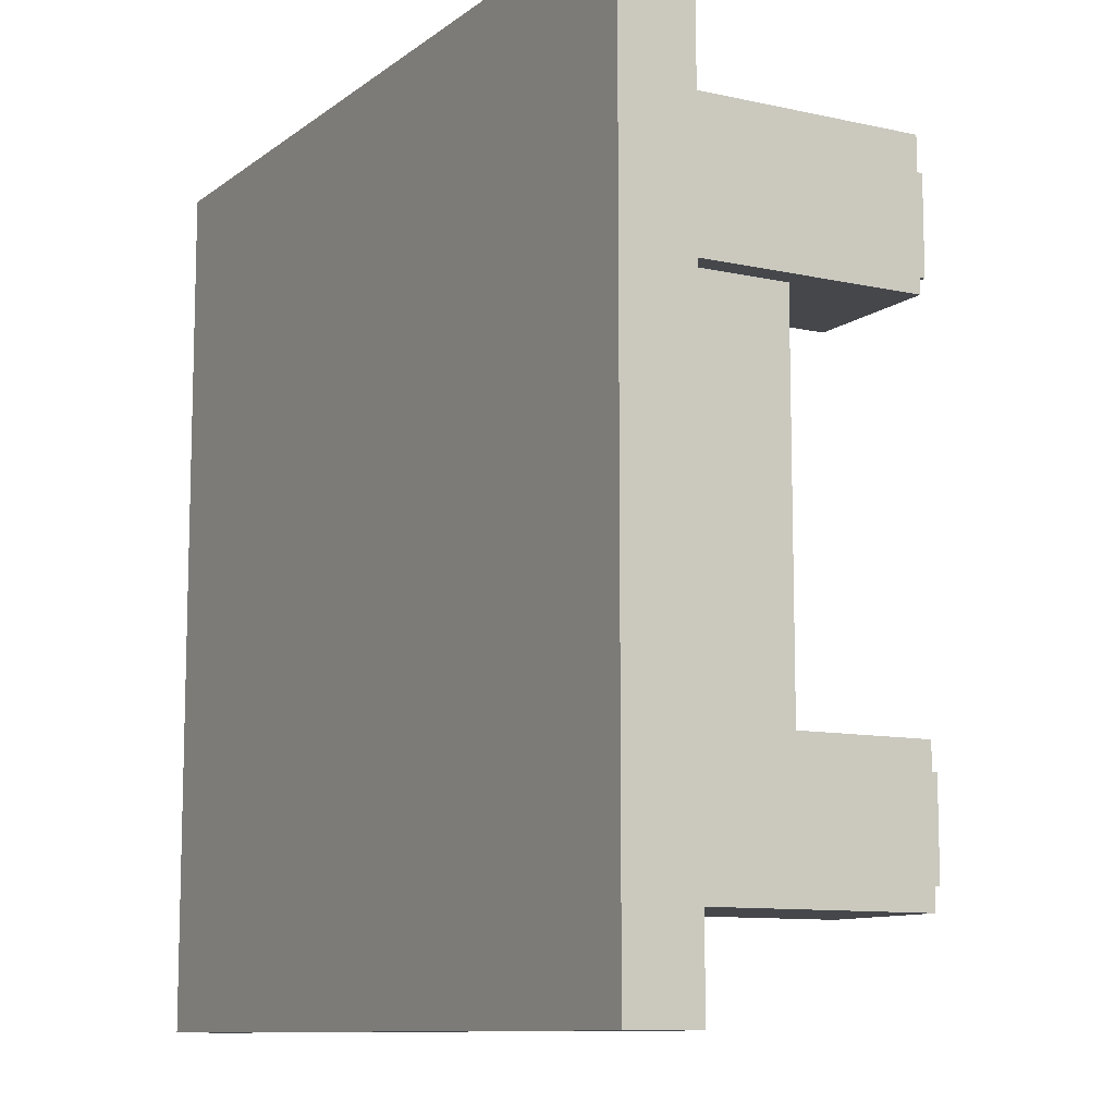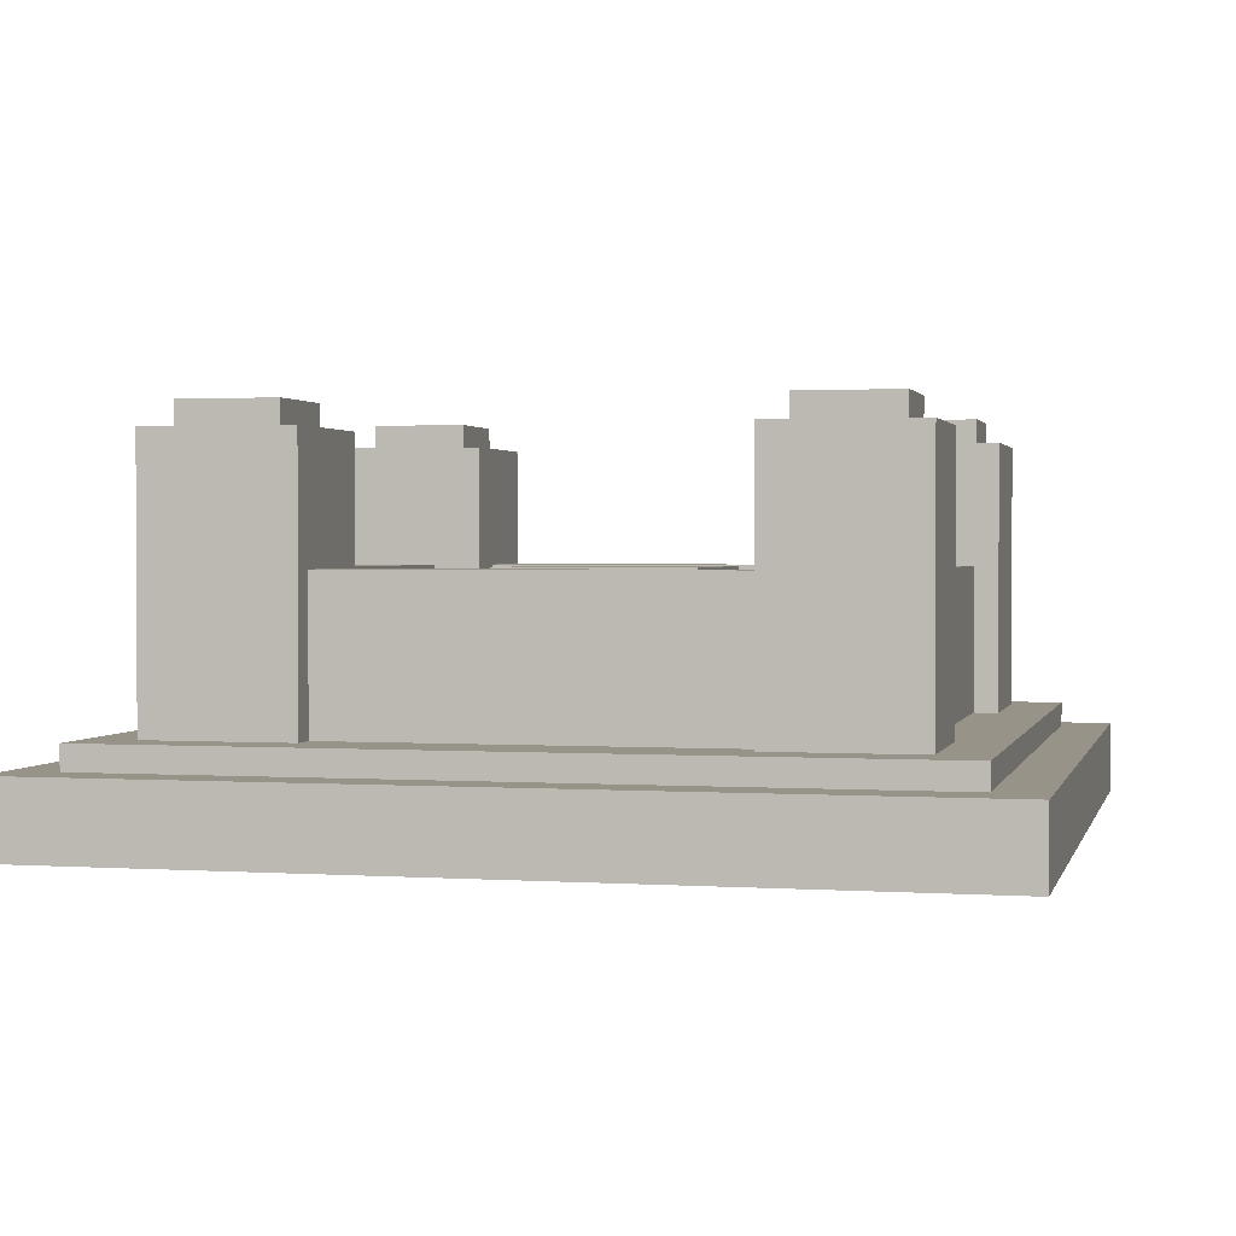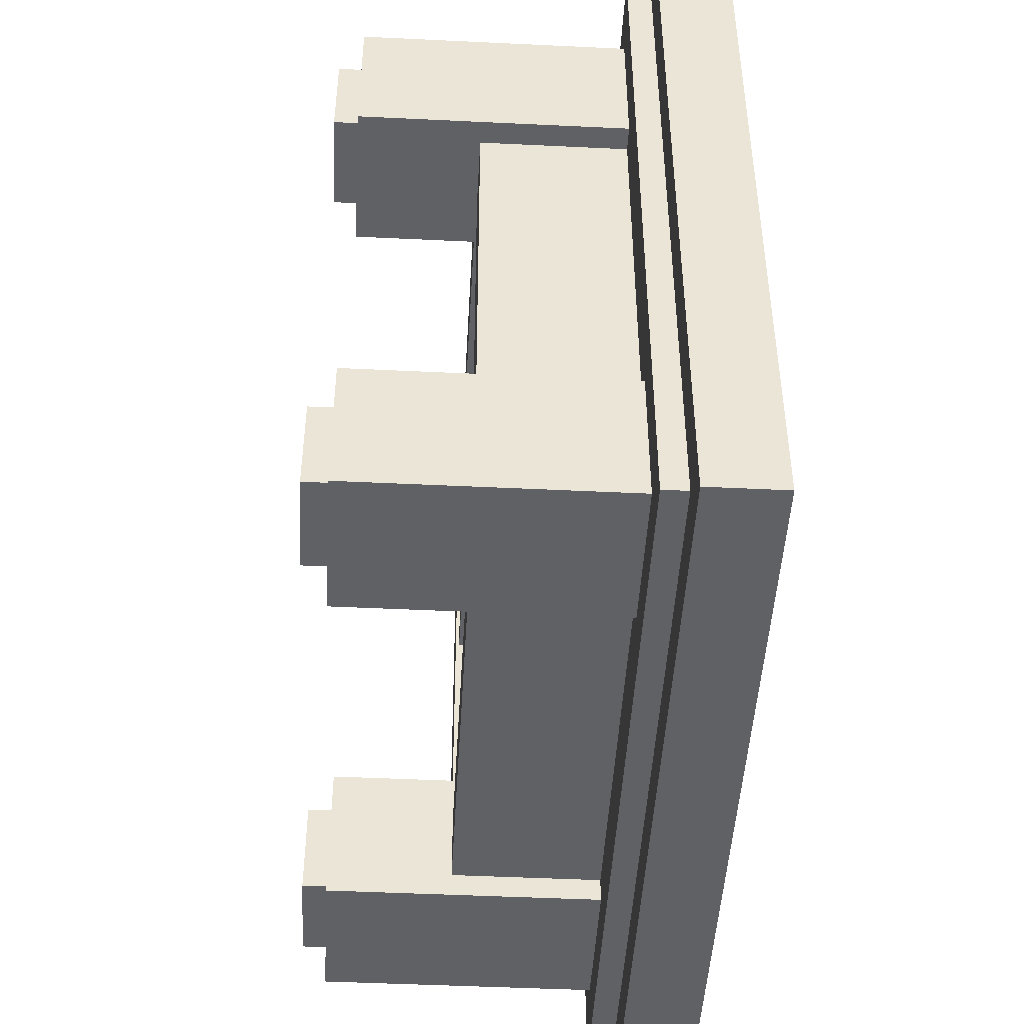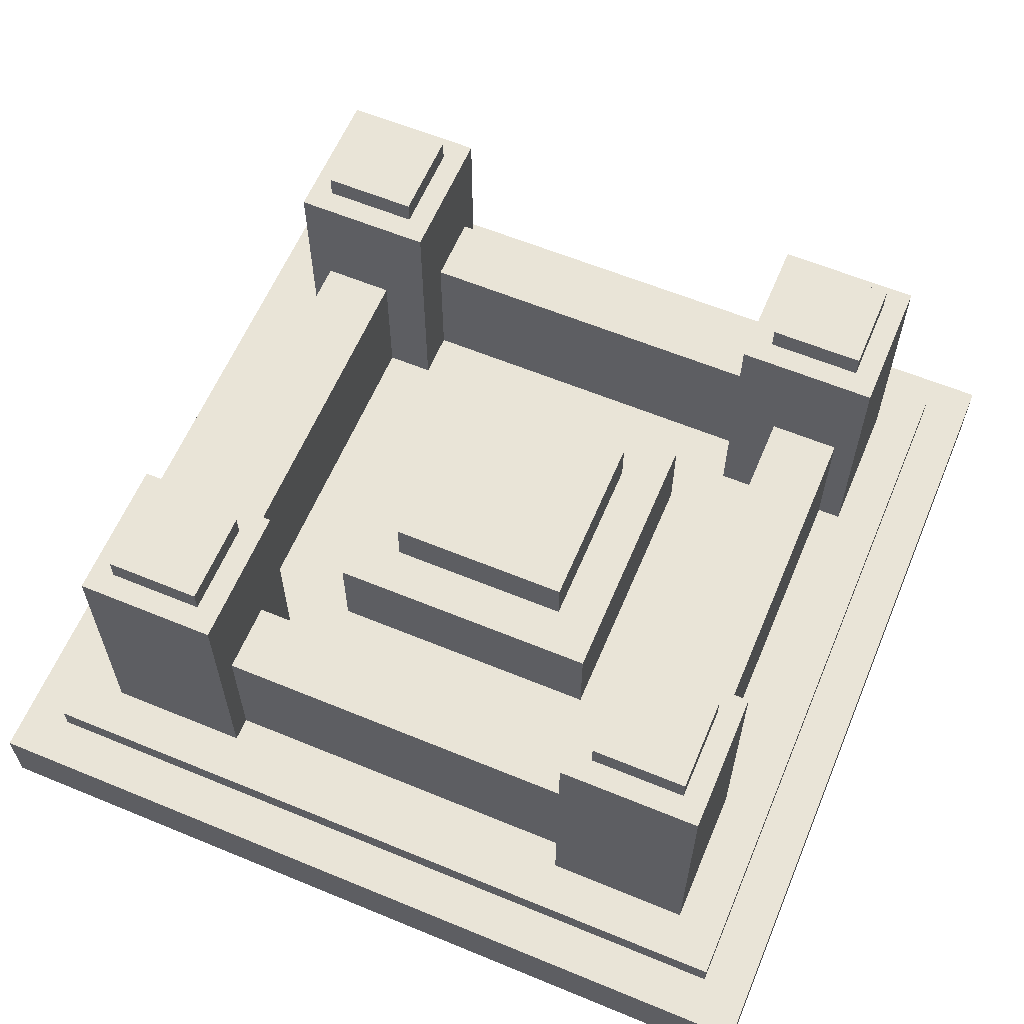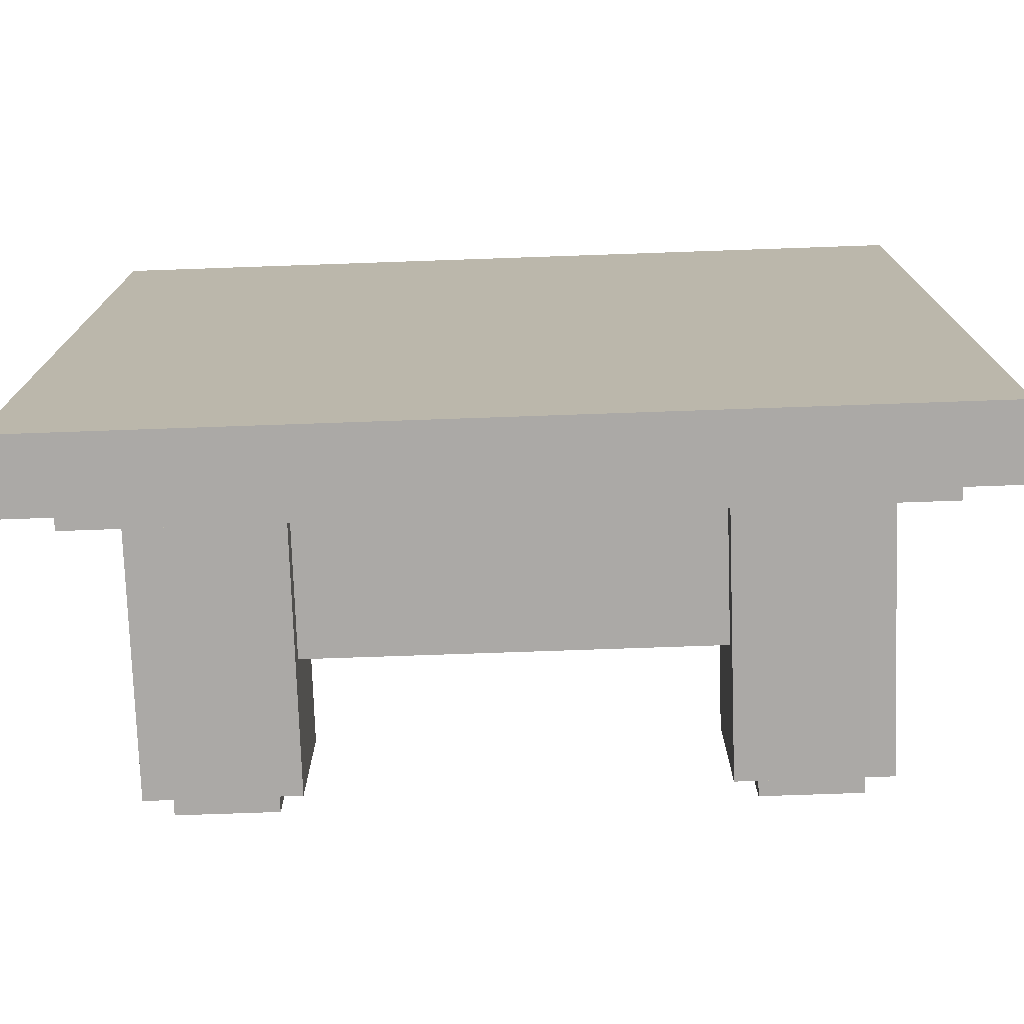
<metadata>
{"format":"obj","ext":"obj","renderer":"f3d","projection":"perspective","resolution":1024,"background":"white","views":[{"elev":-10.2,"azim":60.4,"up":"+Z"},{"elev":1.6,"azim":-166.5,"up":"+Y"},{"elev":-47.3,"azim":-93.1,"up":"+Z"},{"elev":61.0,"azim":-67.2,"up":"+Y"},{"elev":-75.5,"azim":2.0,"up":"+Z"}]}
</metadata>
<code>
o
v 0.2 2 -0.2
v 0.2 2 -3.8
v 0.2 2.3 -0.2
v 0.2 2.3 -3.8
v 0.4 2.3 -0.4
v 0.4 2.3 -3.6
v 0.4 2.4 -0.4
v 0.4 2.4 -3.6
v 0.6 2.4 -0.6
v 0.6 2.4 -1.2
v 0.6 2.4 -2.8
v 0.6 2.4 -3.4
v 0.6 3.5 -0.6
v 0.6 3.5 -1.2
v 0.6 3.5 -2.8
v 0.6 3.5 -3.4
v 0.7 2.4 -1.2
v 0.7 2.4 -2.8
v 0.7 3 -1.2
v 0.7 3 -2.8
v 0.7 3.5 -0.7
v 0.7 3.5 -1.1
v 0.7 3.5 -2.9
v 0.7 3.5 -3.3
v 0.7 3.6 -0.7
v 0.7 3.6 -1.1
v 0.7 3.6 -2.9
v 0.7 3.6 -3.3
v 1.4 2.4 -1.4
v 1.4 2.4 -2.6
v 1.4 2.7 -1.4
v 1.4 2.7 -2.6
v 1.4 2.8 -1.4
v 1.4 2.8 -2.6
v 1.6 2.8 -1.6
v 1.6 2.8 -2.4
v 1.6 2.9 -1.6
v 1.6 2.9 -2.4
v 1.6 3 -1.6
v 1.6 3 -2.4
v 2.8 2.4 -0.6
v 2.8 2.4 -0.7
v 2.8 2.4 -1
v 2.8 2.4 -1.2
v 2.8 2.4 -2.8
v 2.8 2.4 -3
v 2.8 2.4 -3.3
v 2.8 2.4 -3.4
v 2.8 3 -0.7
v 2.8 3 -1
v 2.8 3 -3
v 2.8 3 -3.3
v 2.8 3.5 -0.6
v 2.8 3.5 -1.2
v 2.8 3.5 -2.8
v 2.8 3.5 -3.4
v 2.9 3.5 -0.7
v 2.9 3.5 -1.1
v 2.9 3.5 -2.9
v 2.9 3.5 -3.3
v 2.9 3.6 -0.7
v 2.9 3.6 -1.1
v 2.9 3.6 -2.9
v 2.9 3.6 -3.3
v 3 2.4 -1.2
v 3 2.4 -2.8
v 3 3 -1.2
v 3 3 -2.8
v 1 2.4 -1.2
v 1 2.4 -2.8
v 1 3 -1.2
v 1 3 -2.8
v 1.1 3.5 -0.7
v 1.1 3.5 -1.1
v 1.1 3.5 -2.9
v 1.1 3.5 -3.3
v 1.1 3.6 -0.7
v 1.1 3.6 -1.1
v 1.1 3.6 -2.9
v 1.1 3.6 -3.3
v 1.2 2.4 -0.6
v 1.2 2.4 -0.7
v 1.2 2.4 -1
v 1.2 2.4 -1.2
v 1.2 2.4 -2.8
v 1.2 2.4 -3
v 1.2 2.4 -3.3
v 1.2 2.4 -3.4
v 1.2 3 -0.7
v 1.2 3 -1
v 1.2 3 -3
v 1.2 3 -3.3
v 1.2 3.5 -0.6
v 1.2 3.5 -1.2
v 1.2 3.5 -2.8
v 1.2 3.5 -3.4
v 2.4 2.8 -1.6
v 2.4 2.8 -2.4
v 2.4 2.9 -1.6
v 2.4 2.9 -2.4
v 2.4 3 -1.6
v 2.4 3 -2.4
v 2.6 2.4 -1.4
v 2.6 2.4 -2.6
v 2.6 2.7 -1.4
v 2.6 2.7 -2.6
v 2.6 2.8 -1.4
v 2.6 2.8 -2.6
v 3.3 2.4 -1.2
v 3.3 2.4 -2.8
v 3.3 3 -1.2
v 3.3 3 -2.8
v 3.3 3.5 -0.7
v 3.3 3.5 -1.1
v 3.3 3.5 -2.9
v 3.3 3.5 -3.3
v 3.3 3.6 -0.7
v 3.3 3.6 -1.1
v 3.3 3.6 -2.9
v 3.3 3.6 -3.3
v 3.4 2.4 -0.6
v 3.4 2.4 -1.2
v 3.4 2.4 -2.8
v 3.4 2.4 -3.4
v 3.4 3.5 -0.6
v 3.4 3.5 -1.2
v 3.4 3.5 -2.8
v 3.4 3.5 -3.4
v 3.6 2.3 -0.4
v 3.6 2.3 -3.6
v 3.6 2.4 -0.4
v 3.6 2.4 -3.6
v 3.8 2 -0.2
v 3.8 2 -3.8
v 3.8 2.3 -0.2
v 3.8 2.3 -3.8
v 0.2 2 -0.2
v 0.2 2.3 -0.2
v 3.8 2 -0.2
v 3.8 2.3 -0.2
v 0.4 2.3 -0.4
v 0.4 2.4 -0.4
v 3.6 2.3 -0.4
v 3.6 2.4 -0.4
v 0.6 2.4 -0.6
v 0.6 3.5 -0.6
v 1.2 2.4 -0.6
v 1.2 3.5 -0.6
v 2.8 2.4 -0.6
v 2.8 3.5 -0.6
v 3.4 2.4 -0.6
v 3.4 3.5 -0.6
v 0.7 3.5 -0.7
v 0.7 3.6 -0.7
v 1.1 3.5 -0.7
v 1.1 3.6 -0.7
v 1.2 2.4 -0.7
v 1.2 3 -0.7
v 2.8 2.4 -0.7
v 2.8 3 -0.7
v 2.9 3.5 -0.7
v 2.9 3.6 -0.7
v 3.3 3.5 -0.7
v 3.3 3.6 -0.7
v 1.4 2.4 -1.4
v 1.4 2.7 -1.4
v 1.4 2.8 -1.4
v 2.6 2.4 -1.4
v 2.6 2.7 -1.4
v 2.6 2.8 -1.4
v 1.6 2.8 -1.6
v 1.6 2.9 -1.6
v 1.6 3 -1.6
v 2.4 2.8 -1.6
v 2.4 2.9 -1.6
v 2.4 3 -1.6
v 0.6 2.4 -2.8
v 0.6 3.5 -2.8
v 0.7 2.4 -2.8
v 0.7 3 -2.8
v 1 2.4 -2.8
v 1 3 -2.8
v 1.2 2.4 -2.8
v 1.2 3.5 -2.8
v 2.8 2.4 -2.8
v 2.8 3.5 -2.8
v 3 2.4 -2.8
v 3 3 -2.8
v 3.3 2.4 -2.8
v 3.3 3 -2.8
v 3.4 2.4 -2.8
v 3.4 3.5 -2.8
v 0.7 3.5 -2.9
v 0.7 3.6 -2.9
v 1.1 3.5 -2.9
v 1.1 3.6 -2.9
v 2.9 3.5 -2.9
v 2.9 3.6 -2.9
v 3.3 3.5 -2.9
v 3.3 3.6 -2.9
v 1.2 2.4 -3
v 1.2 3 -3
v 2.8 2.4 -3
v 2.8 3 -3
v 1.2 2.4 -1
v 1.2 3 -1
v 2.8 2.4 -1
v 2.8 3 -1
v 0.7 3.5 -1.1
v 0.7 3.6 -1.1
v 1.1 3.5 -1.1
v 1.1 3.6 -1.1
v 2.9 3.5 -1.1
v 2.9 3.6 -1.1
v 3.3 3.5 -1.1
v 3.3 3.6 -1.1
v 0.6 2.4 -1.2
v 0.6 3.5 -1.2
v 0.7 2.4 -1.2
v 0.7 3 -1.2
v 1 2.4 -1.2
v 1 3 -1.2
v 1.2 2.4 -1.2
v 1.2 3.5 -1.2
v 2.8 2.4 -1.2
v 2.8 3.5 -1.2
v 3 2.4 -1.2
v 3 3 -1.2
v 3.3 2.4 -1.2
v 3.3 3 -1.2
v 3.4 2.4 -1.2
v 3.4 3.5 -1.2
v 1.6 2.8 -2.4
v 1.6 2.9 -2.4
v 1.6 3 -2.4
v 2.4 2.8 -2.4
v 2.4 2.9 -2.4
v 2.4 3 -2.4
v 1.4 2.4 -2.6
v 1.4 2.7 -2.6
v 1.4 2.8 -2.6
v 2.6 2.4 -2.6
v 2.6 2.7 -2.6
v 2.6 2.8 -2.6
v 0.7 3.5 -3.3
v 0.7 3.6 -3.3
v 1.1 3.5 -3.3
v 1.1 3.6 -3.3
v 1.2 2.4 -3.3
v 1.2 3 -3.3
v 2.8 2.4 -3.3
v 2.8 3 -3.3
v 2.9 3.5 -3.3
v 2.9 3.6 -3.3
v 3.3 3.5 -3.3
v 3.3 3.6 -3.3
v 0.6 2.4 -3.4
v 0.6 3.5 -3.4
v 1.2 2.4 -3.4
v 1.2 3.5 -3.4
v 2.8 2.4 -3.4
v 2.8 3.5 -3.4
v 3.4 2.4 -3.4
v 3.4 3.5 -3.4
v 0.4 2.3 -3.6
v 0.4 2.4 -3.6
v 3.6 2.3 -3.6
v 3.6 2.4 -3.6
v 0.2 2 -3.8
v 0.2 2.3 -3.8
v 3.8 2 -3.8
v 3.8 2.3 -3.8
v 0.2 2 -0.2
v 3.8 2 -0.2
v 0.2 2 -3.8
v 3.8 2 -3.8
v 0.2 2.3 -0.2
v 3.8 2.3 -0.2
v 0.4 2.3 -0.4
v 3.6 2.3 -0.4
v 0.4 2.3 -3.6
v 3.6 2.3 -3.6
v 0.2 2.3 -3.8
v 3.8 2.3 -3.8
v 0.4 2.4 -0.4
v 3.6 2.4 -0.4
v 0.6 2.4 -0.6
v 1.2 2.4 -0.6
v 2.8 2.4 -0.6
v 3.4 2.4 -0.6
v 1.2 2.4 -0.7
v 2.8 2.4 -0.7
v 1.2 2.4 -1
v 2.8 2.4 -1
v 0.6 2.4 -1.2
v 0.7 2.4 -1.2
v 1 2.4 -1.2
v 1.2 2.4 -1.2
v 2.8 2.4 -1.2
v 3 2.4 -1.2
v 3.3 2.4 -1.2
v 3.4 2.4 -1.2
v 1.4 2.4 -1.4
v 2.6 2.4 -1.4
v 1.4 2.4 -2.6
v 2.6 2.4 -2.6
v 0.6 2.4 -2.8
v 0.7 2.4 -2.8
v 1 2.4 -2.8
v 1.2 2.4 -2.8
v 2.8 2.4 -2.8
v 3 2.4 -2.8
v 3.3 2.4 -2.8
v 3.4 2.4 -2.8
v 1.2 2.4 -3
v 2.8 2.4 -3
v 1.2 2.4 -3.3
v 2.8 2.4 -3.3
v 0.6 2.4 -3.4
v 1.2 2.4 -3.4
v 2.8 2.4 -3.4
v 3.4 2.4 -3.4
v 0.4 2.4 -3.6
v 3.6 2.4 -3.6
v 1.4 2.8 -1.4
v 2.6 2.8 -1.4
v 1.6 2.8 -1.6
v 2.4 2.8 -1.6
v 1.6 2.8 -2.4
v 2.4 2.8 -2.4
v 1.4 2.8 -2.6
v 2.6 2.8 -2.6
v 1.2 3 -0.7
v 2.8 3 -0.7
v 1.2 3 -1
v 2.8 3 -1
v 0.7 3 -1.2
v 1 3 -1.2
v 3 3 -1.2
v 3.3 3 -1.2
v 1.6 3 -1.6
v 2.4 3 -1.6
v 1.6 3 -2.4
v 2.4 3 -2.4
v 0.7 3 -2.8
v 1 3 -2.8
v 3 3 -2.8
v 3.3 3 -2.8
v 1.2 3 -3
v 2.8 3 -3
v 1.2 3 -3.3
v 2.8 3 -3.3
v 0.6 3.5 -0.6
v 1.2 3.5 -0.6
v 2.8 3.5 -0.6
v 3.4 3.5 -0.6
v 0.7 3.5 -0.7
v 1.1 3.5 -0.7
v 2.9 3.5 -0.7
v 3.3 3.5 -0.7
v 0.7 3.5 -1.1
v 1.1 3.5 -1.1
v 2.9 3.5 -1.1
v 3.3 3.5 -1.1
v 0.6 3.5 -1.2
v 1.2 3.5 -1.2
v 2.8 3.5 -1.2
v 3.4 3.5 -1.2
v 0.6 3.5 -2.8
v 1.2 3.5 -2.8
v 2.8 3.5 -2.8
v 3.4 3.5 -2.8
v 0.7 3.5 -2.9
v 1.1 3.5 -2.9
v 2.9 3.5 -2.9
v 3.3 3.5 -2.9
v 0.7 3.5 -3.3
v 1.1 3.5 -3.3
v 2.9 3.5 -3.3
v 3.3 3.5 -3.3
v 0.6 3.5 -3.4
v 1.2 3.5 -3.4
v 2.8 3.5 -3.4
v 3.4 3.5 -3.4
v 0.7 3.6 -0.7
v 1.1 3.6 -0.7
v 2.9 3.6 -0.7
v 3.3 3.6 -0.7
v 0.7 3.6 -1.1
v 1.1 3.6 -1.1
v 2.9 3.6 -1.1
v 3.3 3.6 -1.1
v 0.7 3.6 -2.9
v 1.1 3.6 -2.9
v 2.9 3.6 -2.9
v 3.3 3.6 -2.9
v 0.7 3.6 -3.3
v 1.1 3.6 -3.3
v 2.9 3.6 -3.3
v 3.3 3.6 -3.3
f 3 2 1
f 4 2 3
f 7 6 5
f 8 6 7
f 13 10 9
f 14 10 13
f 15 12 11
f 16 12 15
f 19 18 17
f 20 18 19
f 25 22 21
f 26 22 25
f 27 24 23
f 28 24 27
f 31 30 29
f 32 30 31
f 33 32 31
f 34 32 33
f 37 36 35
f 38 36 37
f 39 38 37
f 40 38 39
f 49 42 41
f 50 44 43
f 51 46 45
f 52 48 47
f 53 49 41
f 53 50 49
f 54 44 50
f 54 50 53
f 55 51 45
f 55 52 51
f 56 48 52
f 56 52 55
f 61 58 57
f 62 58 61
f 63 60 59
f 64 60 63
f 67 66 65
f 68 66 67
f 69 70 71
f 71 70 72
f 73 74 77
f 77 74 78
f 75 76 79
f 79 76 80
f 81 82 89
f 83 84 90
f 85 86 91
f 87 88 92
f 81 89 93
f 89 90 93
f 90 84 94
f 93 90 94
f 85 91 95
f 91 92 95
f 92 88 96
f 95 92 96
f 97 98 99
f 99 98 100
f 99 100 101
f 101 100 102
f 103 104 105
f 105 104 106
f 105 106 107
f 107 106 108
f 109 110 111
f 111 110 112
f 113 114 117
f 117 114 118
f 115 116 119
f 119 116 120
f 121 122 125
f 125 122 126
f 123 124 127
f 127 124 128
f 129 130 131
f 131 130 132
f 133 134 135
f 135 134 136
f 139 138 137
f 140 138 139
f 143 142 141
f 144 142 143
f 147 146 145
f 148 146 147
f 151 150 149
f 152 150 151
f 155 154 153
f 156 154 155
f 159 158 157
f 160 158 159
f 163 162 161
f 164 162 163
f 168 166 165
f 169 167 166
f 169 166 168
f 170 167 169
f 174 172 171
f 175 173 172
f 175 172 174
f 176 173 175
f 179 178 177
f 180 178 179
f 182 178 180
f 183 182 181
f 184 178 182
f 184 182 183
f 187 186 185
f 188 186 187
f 190 186 188
f 191 190 189
f 192 186 190
f 192 190 191
f 195 194 193
f 196 194 195
f 199 198 197
f 200 198 199
f 203 202 201
f 204 202 203
f 205 206 207
f 207 206 208
f 209 210 211
f 211 210 212
f 213 214 215
f 215 214 216
f 217 218 219
f 219 218 220
f 220 218 222
f 221 222 223
f 222 218 224
f 223 222 224
f 225 226 227
f 227 226 228
f 228 226 230
f 229 230 231
f 230 226 232
f 231 230 232
f 233 234 236
f 234 235 237
f 236 234 237
f 237 235 238
f 239 240 242
f 240 241 243
f 242 240 243
f 243 241 244
f 245 246 247
f 247 246 248
f 249 250 251
f 251 250 252
f 253 254 255
f 255 254 256
f 257 258 259
f 259 258 260
f 261 262 263
f 263 262 264
f 265 266 267
f 267 266 268
f 269 270 271
f 271 270 272
f 275 274 273
f 276 274 275
f 277 278 279
f 279 278 280
f 277 279 281
f 280 278 282
f 277 281 283
f 281 282 283
f 282 278 284
f 283 282 284
f 285 286 287
f 287 286 288
f 288 286 289
f 289 286 290
f 288 289 291
f 291 289 292
f 285 287 295
f 293 294 298
f 298 294 299
f 290 286 302
f 299 300 303
f 298 299 303
f 297 298 303
f 303 300 304
f 297 303 305
f 304 300 306
f 295 296 307
f 285 295 307
f 307 296 308
f 305 306 309
f 297 305 309
f 309 306 310
f 306 300 311
f 310 306 311
f 311 300 312
f 301 302 313
f 302 286 314
f 313 302 314
f 310 311 315
f 315 311 316
f 285 307 319
f 317 318 320
f 320 318 321
f 314 286 322
f 320 321 323
f 321 322 323
f 285 319 323
f 319 320 323
f 322 286 324
f 323 322 324
f 325 326 327
f 327 326 328
f 325 327 329
f 328 326 330
f 325 329 331
f 329 330 331
f 330 326 332
f 331 330 332
f 333 334 335
f 335 334 336
f 341 342 343
f 343 342 344
f 337 338 345
f 345 338 346
f 339 340 347
f 347 340 348
f 349 350 351
f 351 350 352
f 353 354 357
f 357 354 358
f 355 356 359
f 359 356 360
f 353 357 361
f 358 354 362
f 355 359 363
f 360 356 364
f 353 361 365
f 361 362 365
f 362 354 366
f 365 362 366
f 363 364 367
f 355 363 367
f 364 356 368
f 367 364 368
f 369 370 373
f 373 370 374
f 371 372 375
f 375 372 376
f 369 373 377
f 374 370 378
f 371 375 379
f 376 372 380
f 369 377 381
f 377 378 381
f 378 370 382
f 381 378 382
f 379 380 383
f 371 379 383
f 380 372 384
f 383 380 384
f 385 386 389
f 389 386 390
f 387 388 391
f 391 388 392
f 393 394 397
f 397 394 398
f 395 396 399
f 399 396 400

</code>
